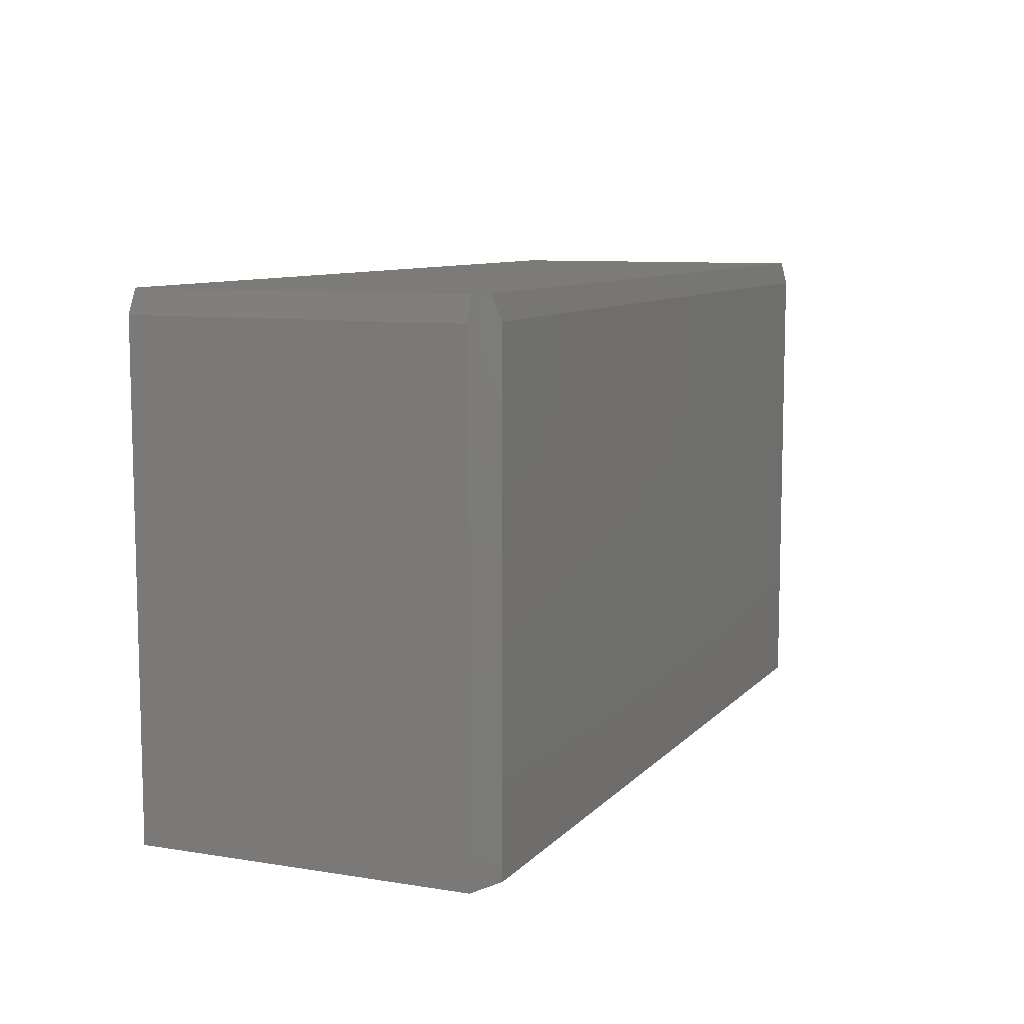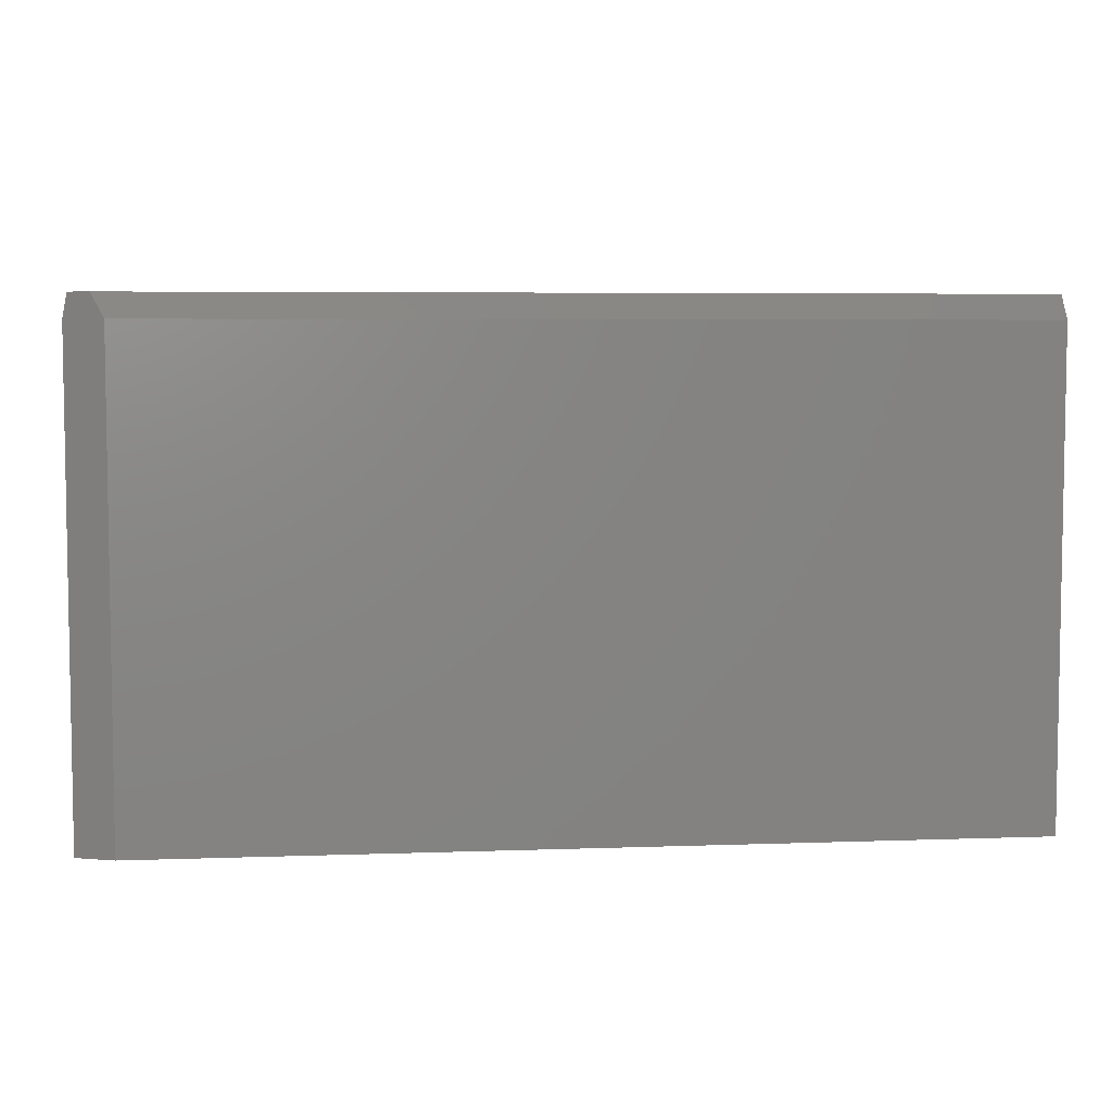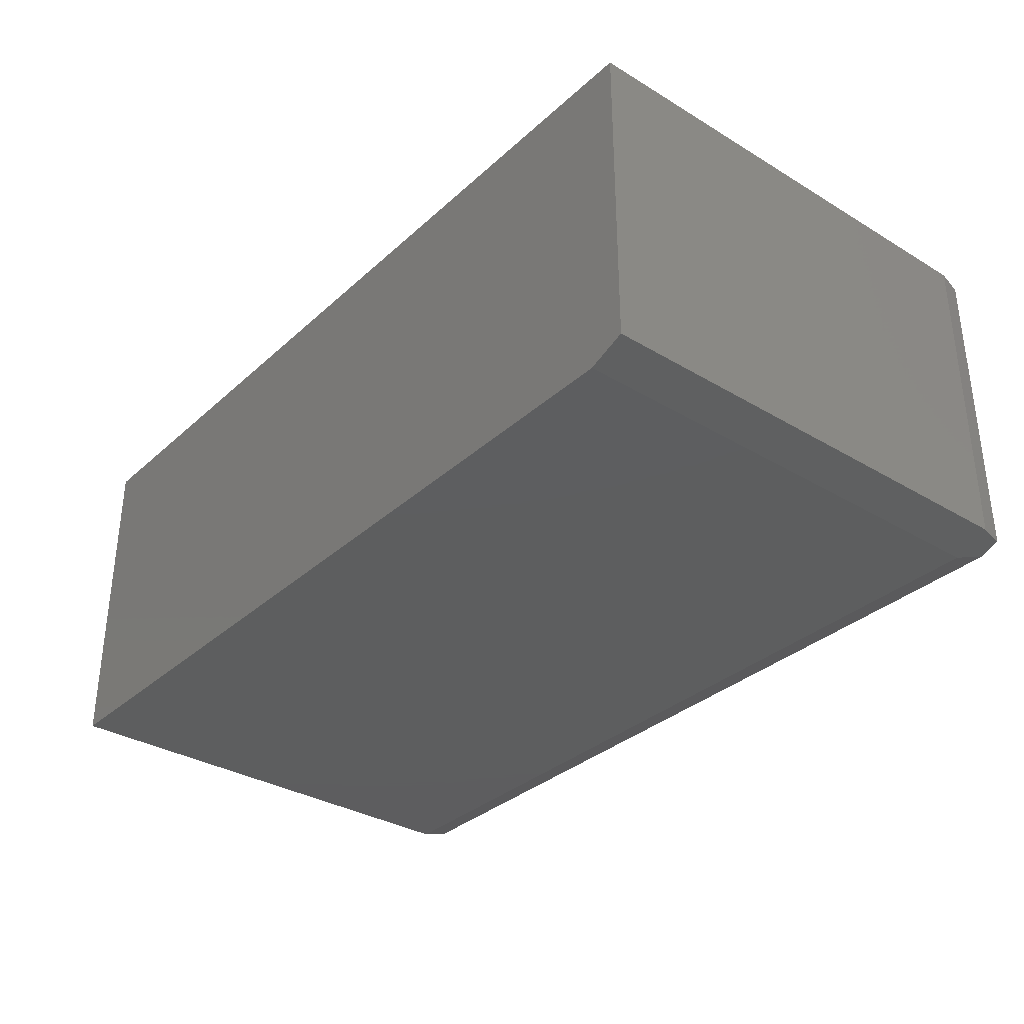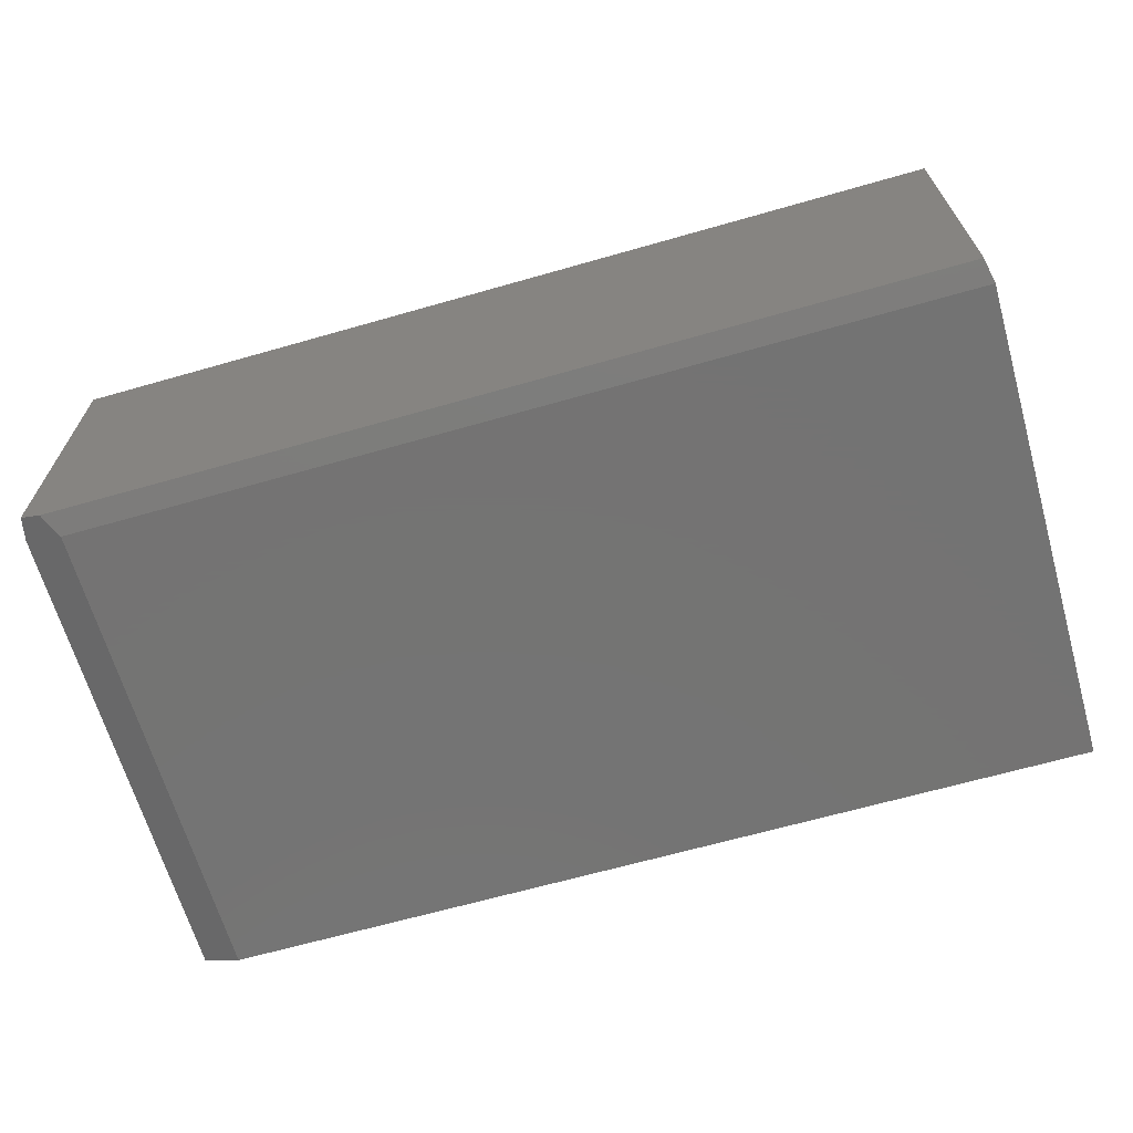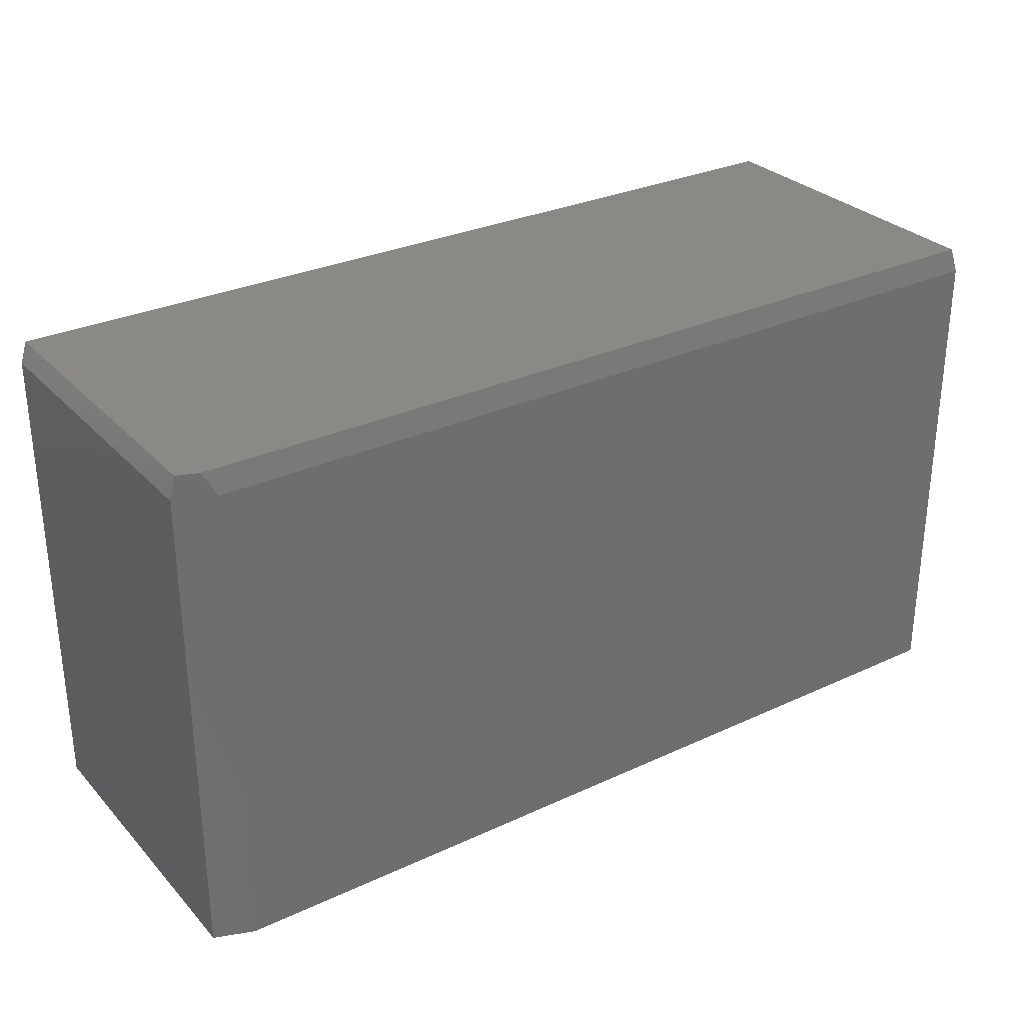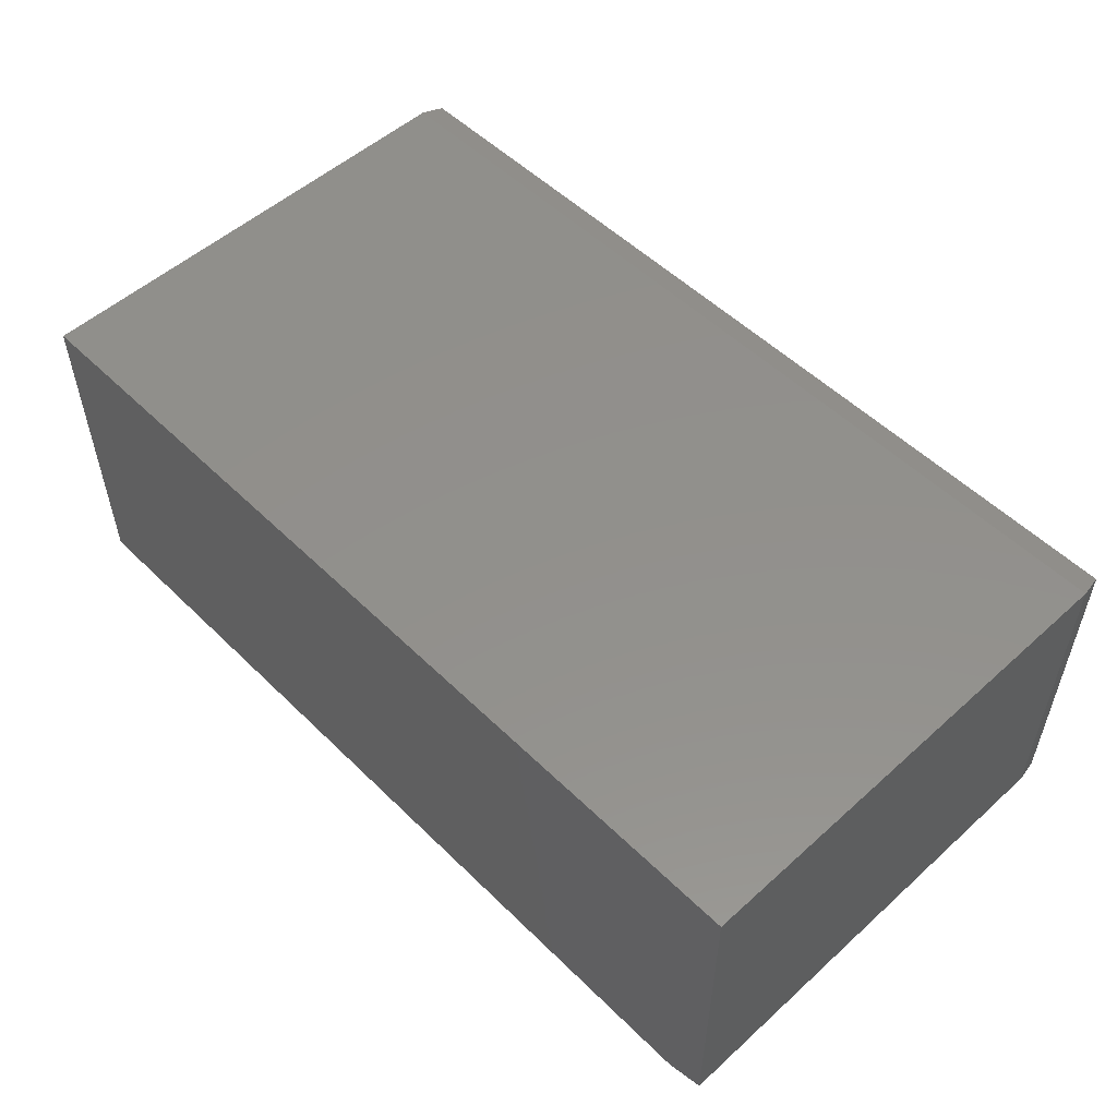
<metadata>
{"format":"stl","ext":"stl","renderer":"f3d","projection":"perspective","resolution":1024,"background":"white","views":[{"elev":8.9,"azim":113.3,"up":"+Y"},{"elev":5.6,"azim":173.7,"up":"+Y"},{"elev":-33.4,"azim":50.6,"up":"+Z"},{"elev":-65.9,"azim":-164.0,"up":"+Z"},{"elev":29.7,"azim":145.8,"up":"+Y"},{"elev":53.1,"azim":46.1,"up":"+Z"}]}
</metadata>
<code>
# stl→obj: 15 verts, 26 faces
v 0.75 0.3759 0.5625
v 0.75 0.3759 0.02344
v 0.7422 0.415 0.5547
v 0.7422 0.415 0.02051
v -0.75 0.3759 0
v -0.7422 0.415 0.007812
v 0.6875 0.3759 0
v 0.7083 0.415 0.007812
v -0.75 -0.4219 0
v 0.6875 -0.4219 0
v -0.7422 0.415 0.5547
v 0.75 -0.4219 0.5625
v 0.75 -0.4219 0.02344
v -0.75 -0.4219 0.5625
v -0.75 0.3759 0.5625
f 1 2 3
f 3 2 4
f 5 6 7
f 7 6 8
f 9 5 10
f 10 5 7
f 6 11 8
f 8 11 3
f 8 3 4
f 12 13 1
f 1 13 2
f 14 9 12
f 12 9 10
f 12 10 13
f 8 4 7
f 7 4 2
f 7 2 10
f 10 2 13
f 14 12 15
f 15 12 1
f 15 5 14
f 14 5 9
f 5 15 6
f 6 15 11
f 15 1 11
f 11 1 3

</code>
